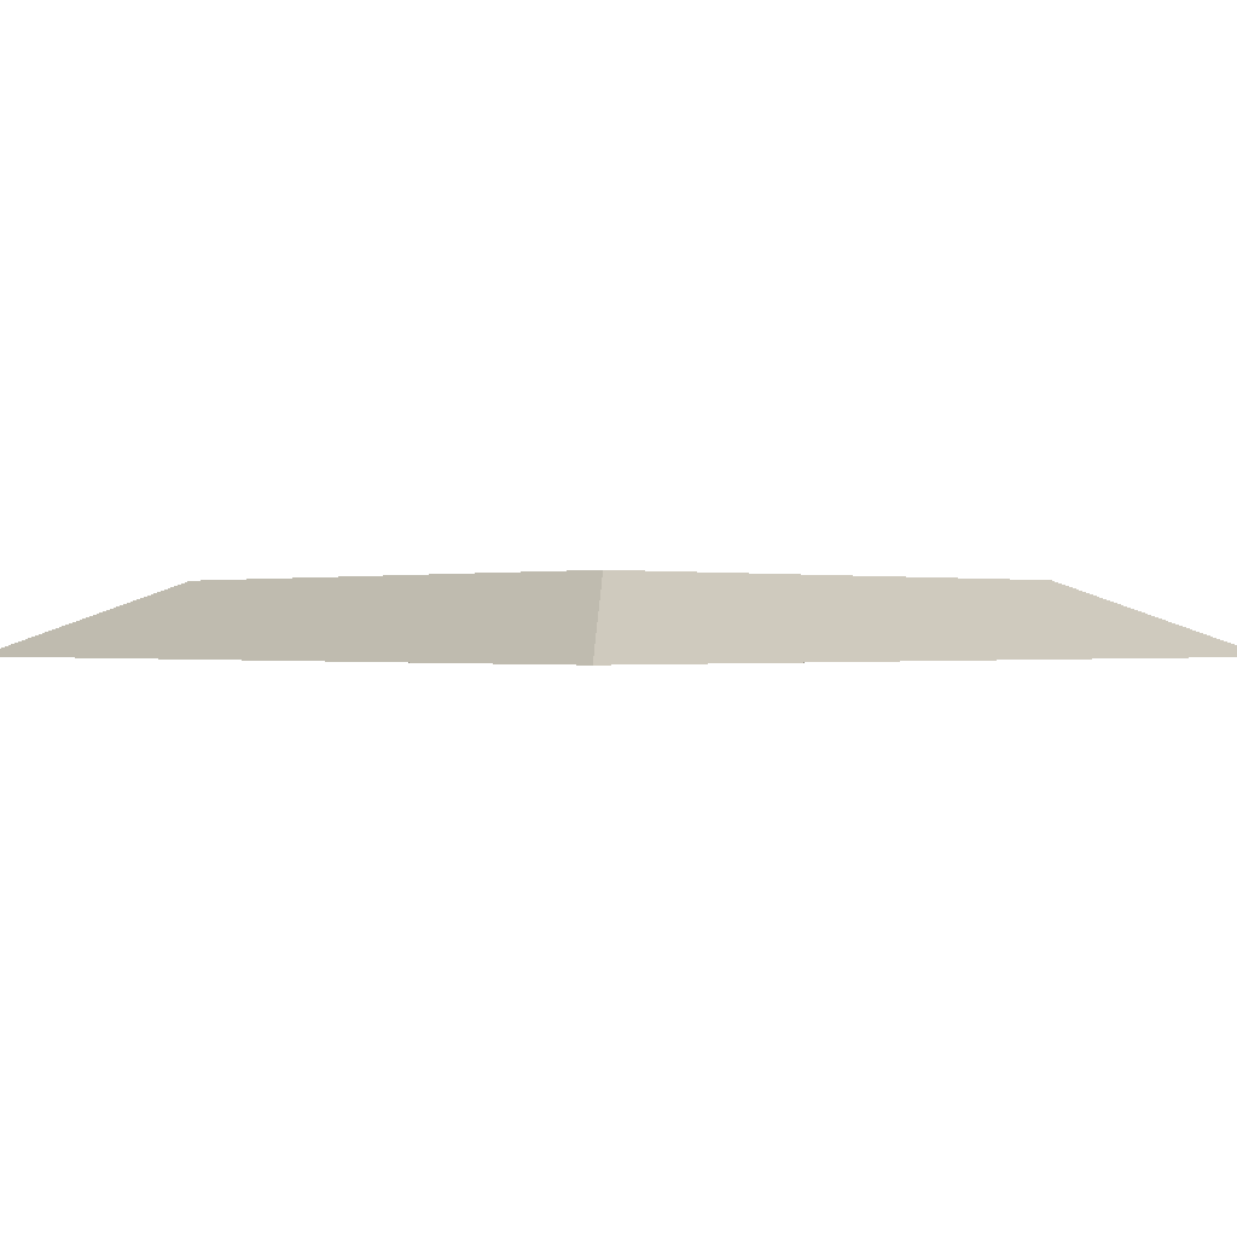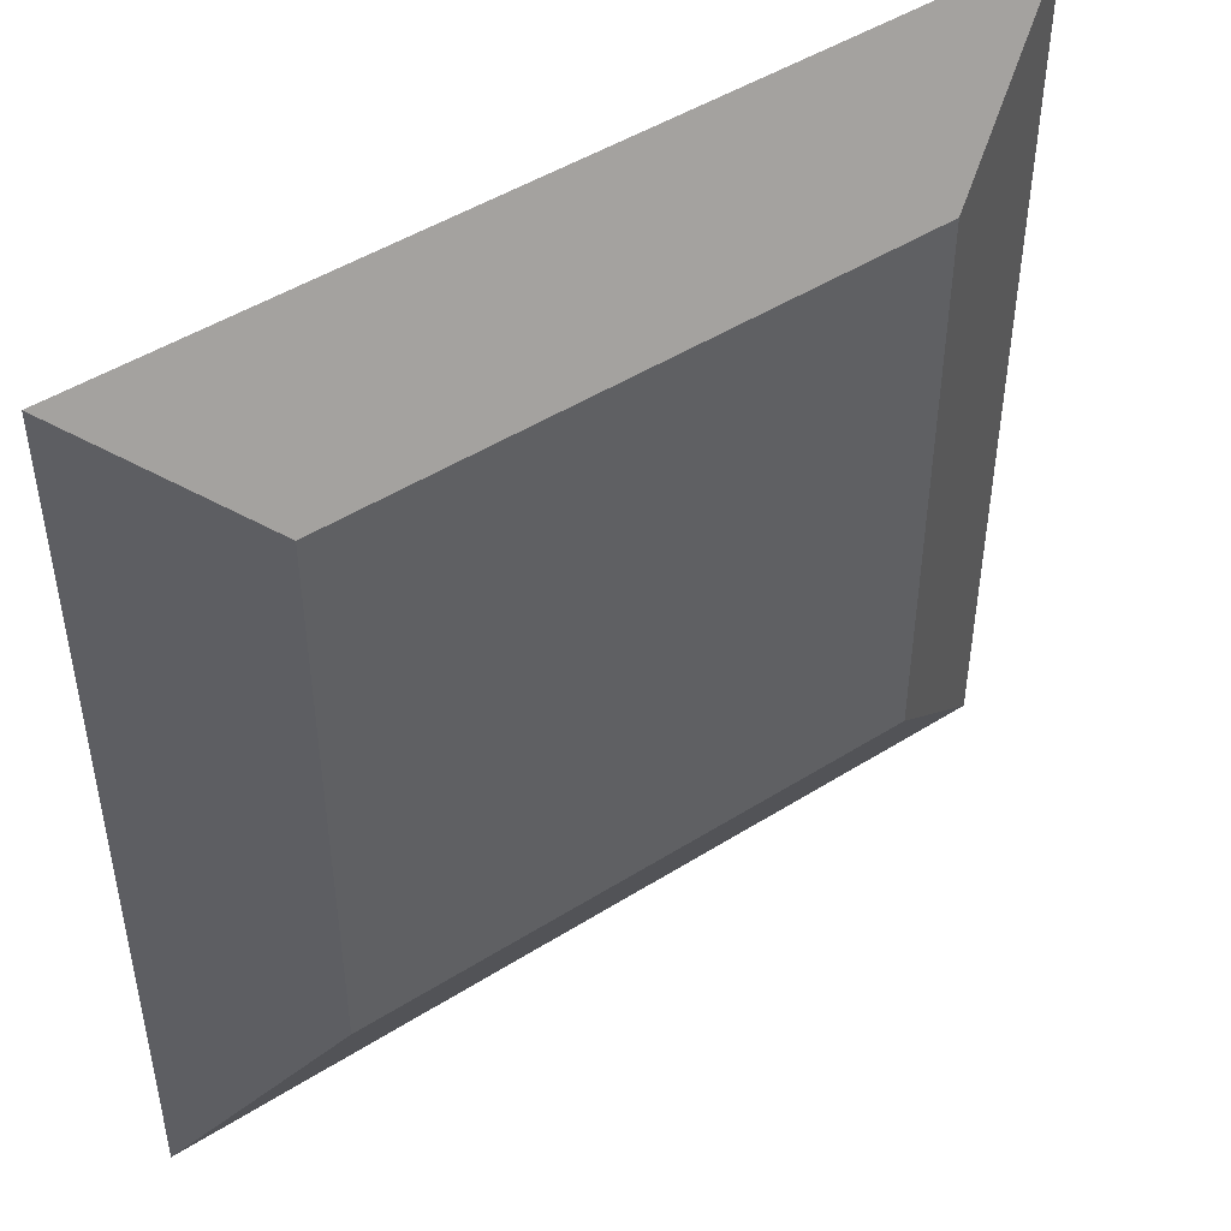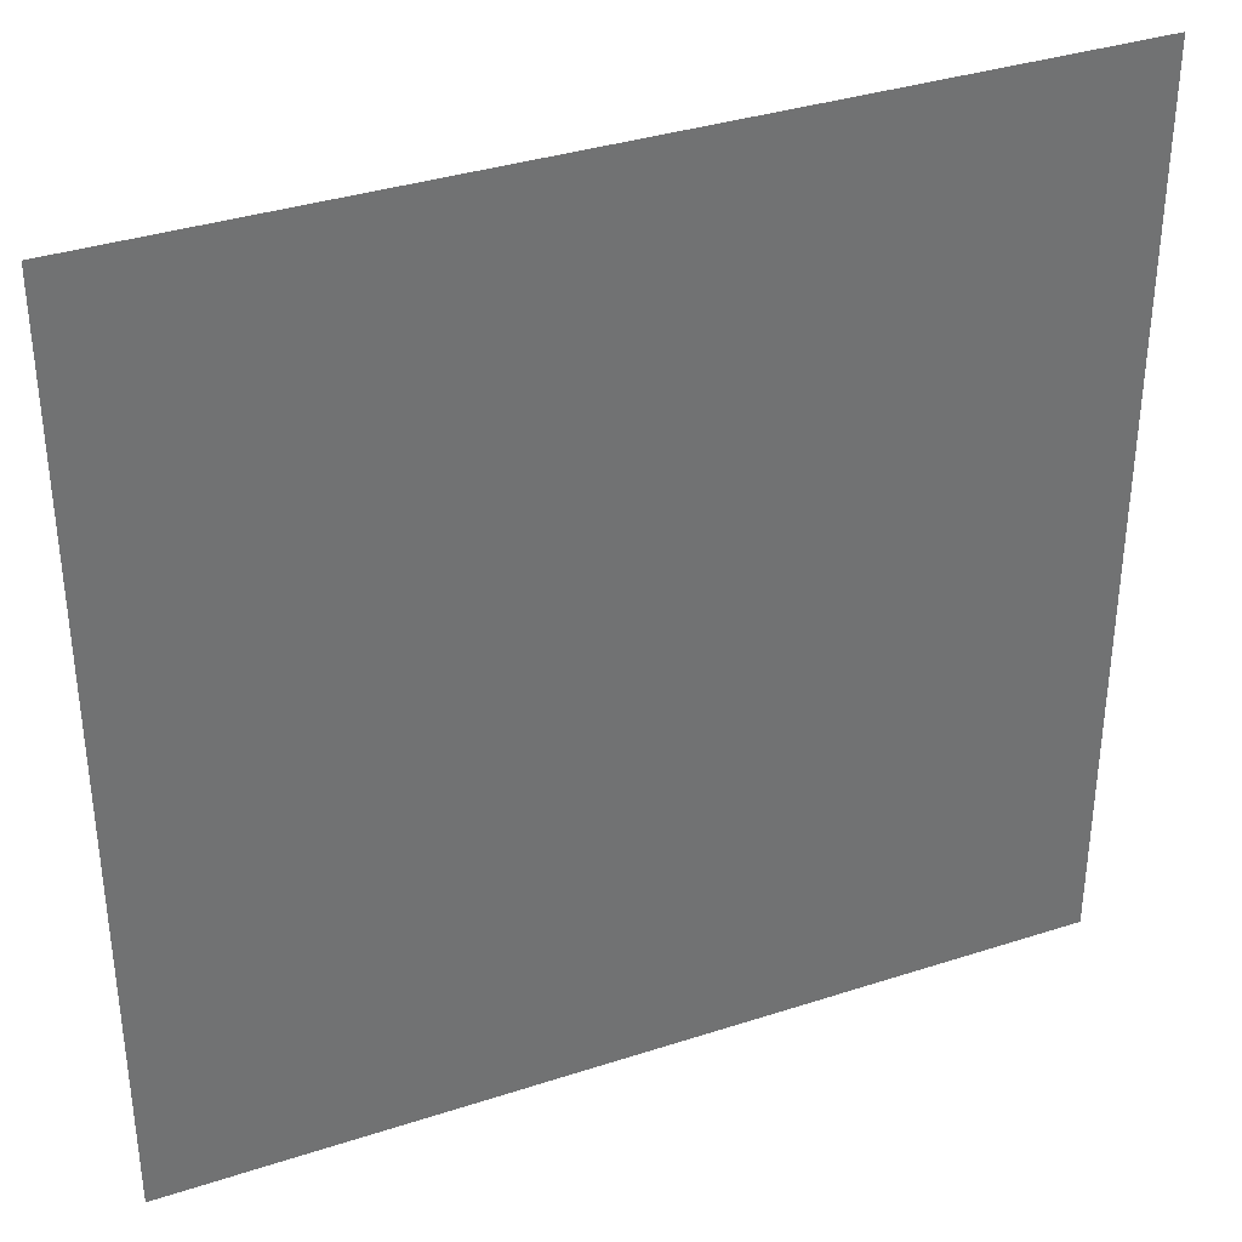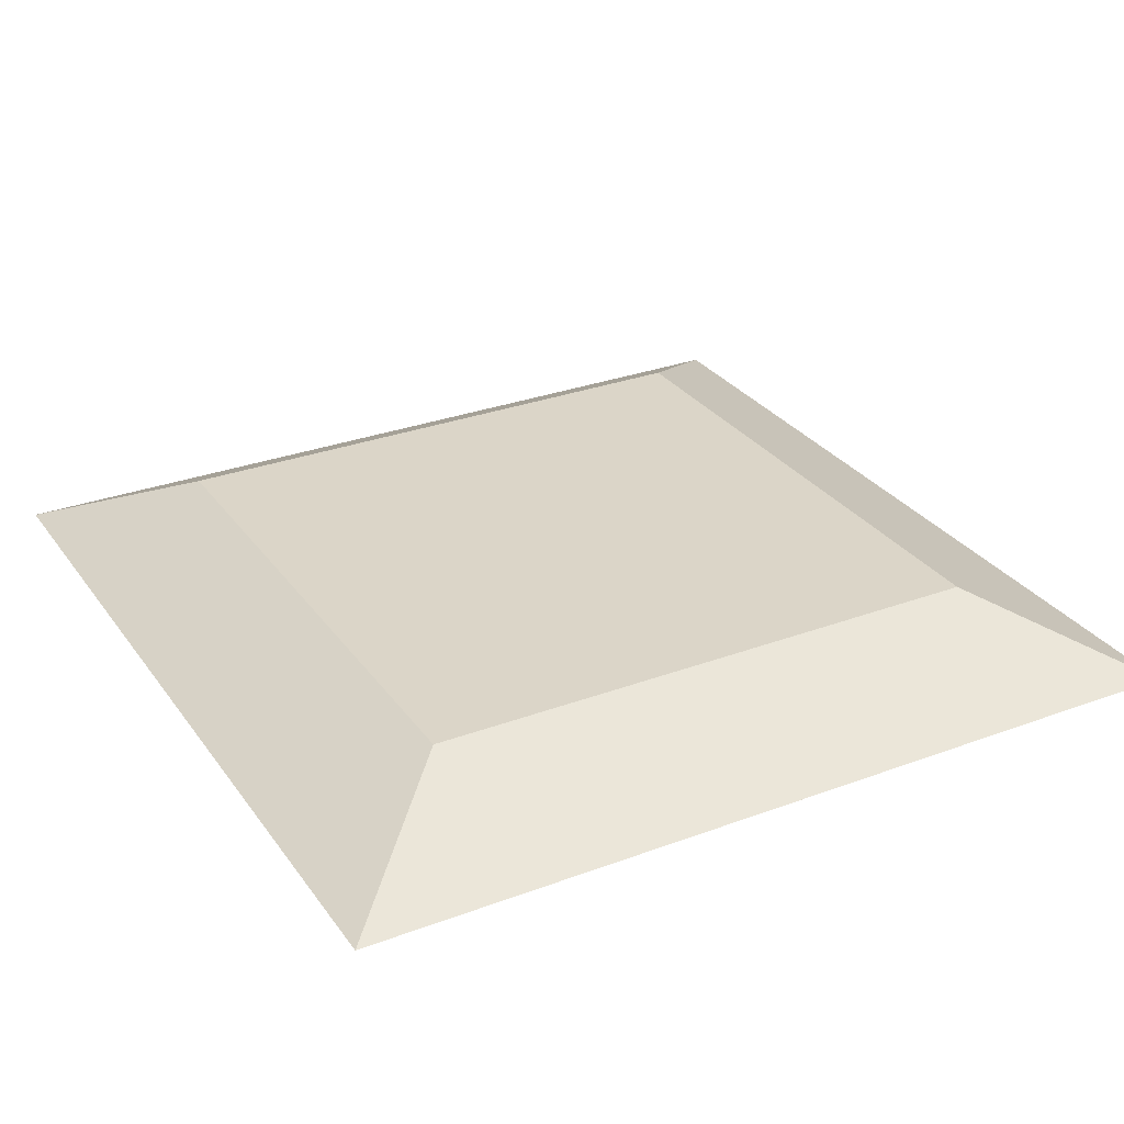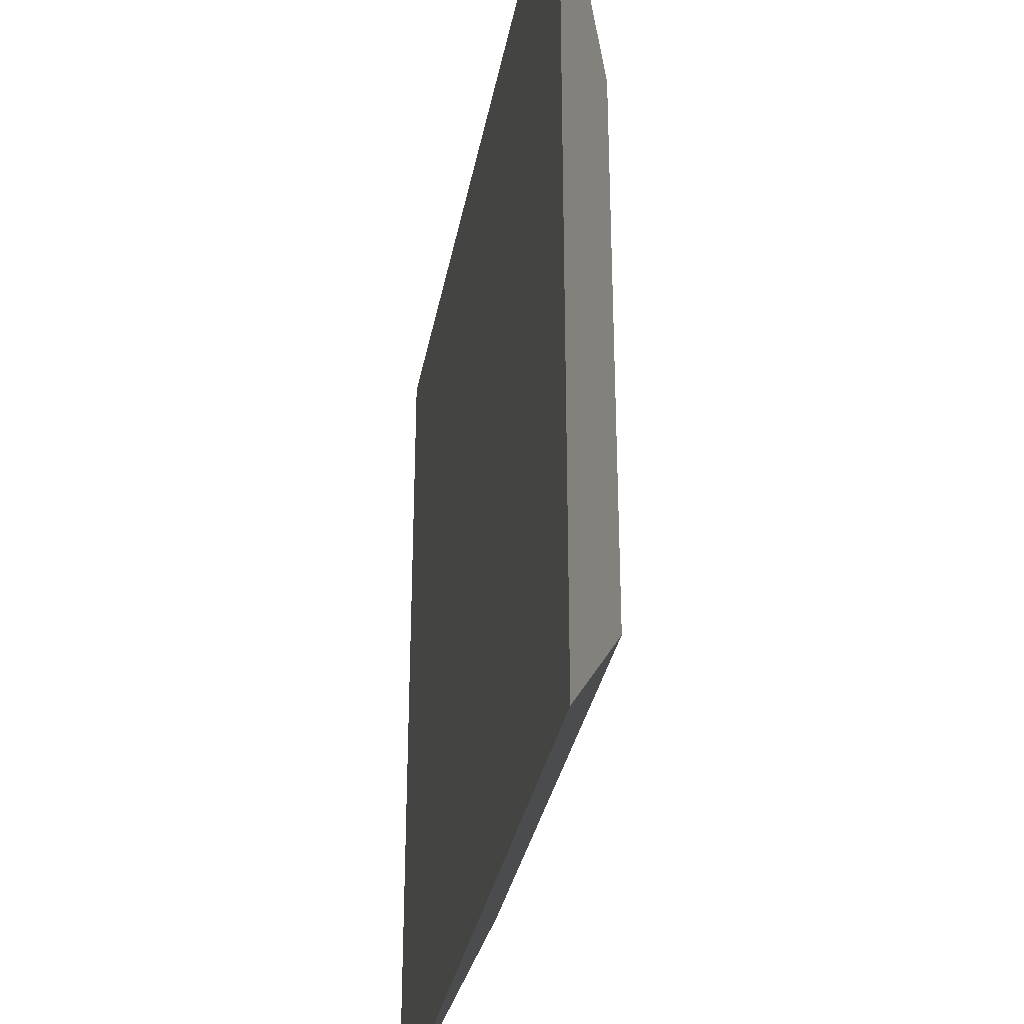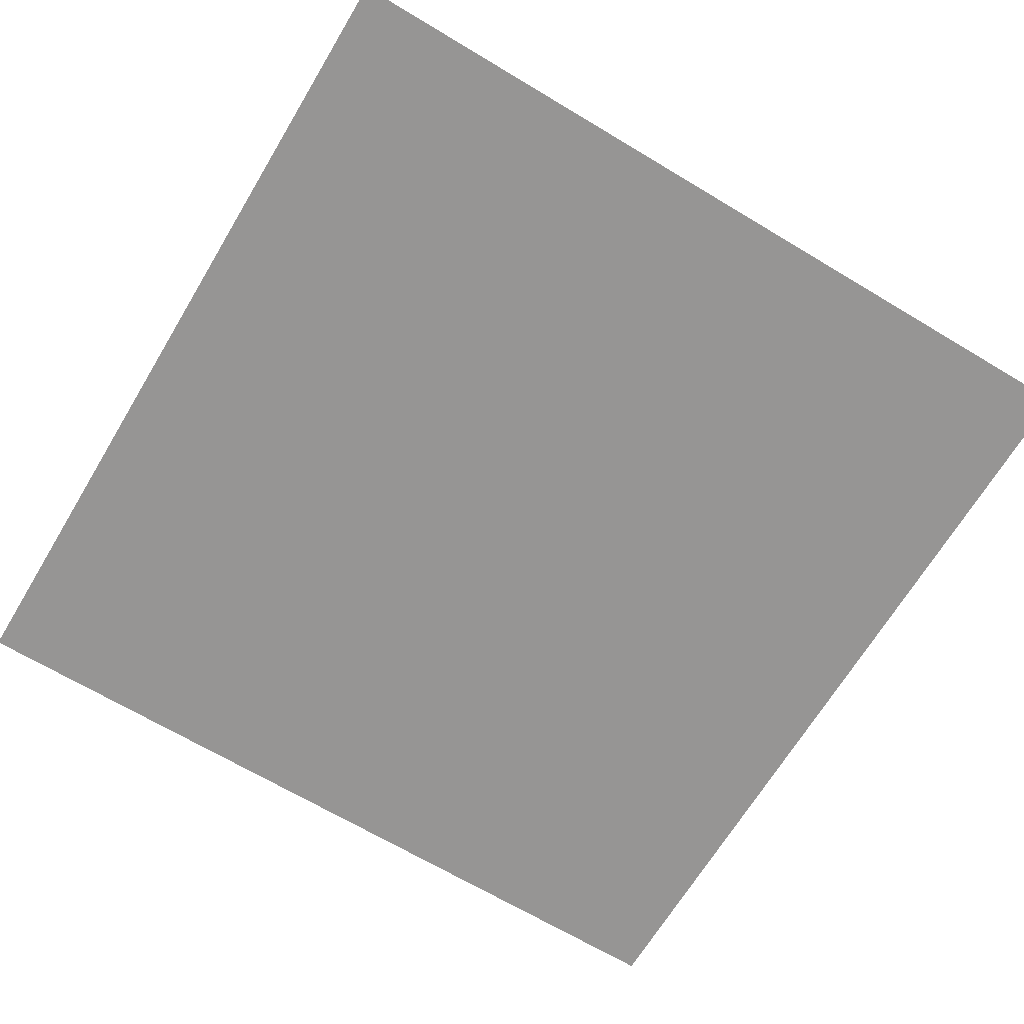
<metadata>
{"format":"obj","ext":"obj","renderer":"f3d","projection":"perspective","resolution":1024,"background":"white","views":[{"elev":-0.3,"azim":-43.3,"up":"+Y"},{"elev":47.5,"azim":144.6,"up":"+Z"},{"elev":36.0,"azim":-23.1,"up":"+Z"},{"elev":29.5,"azim":61.2,"up":"+Y"},{"elev":-32.1,"azim":79.8,"up":"+Z"},{"elev":-67.5,"azim":-121.0,"up":"+Y"}]}
</metadata>
<code>
o Cube_Cube.001
v -6 0 6
v -4 1 4
v -6 0 -6
v -4 1 -4
v 6 0 6
v 4 1 4
v 6 0 -6
v 4 1 -4
f 2 4 3 1
f 4 8 7 3
f 8 6 5 7
f 6 2 1 5
f 1 3 7 5
f 6 8 4 2

</code>
